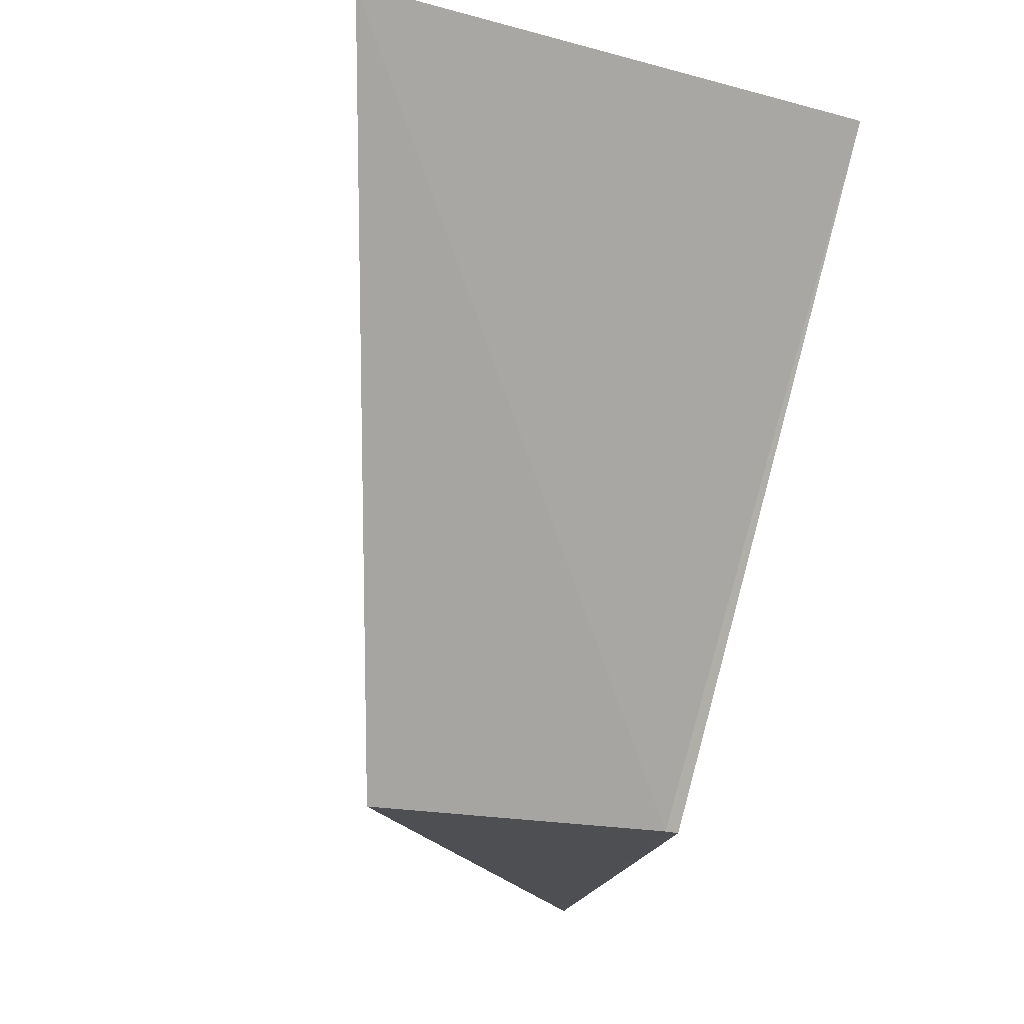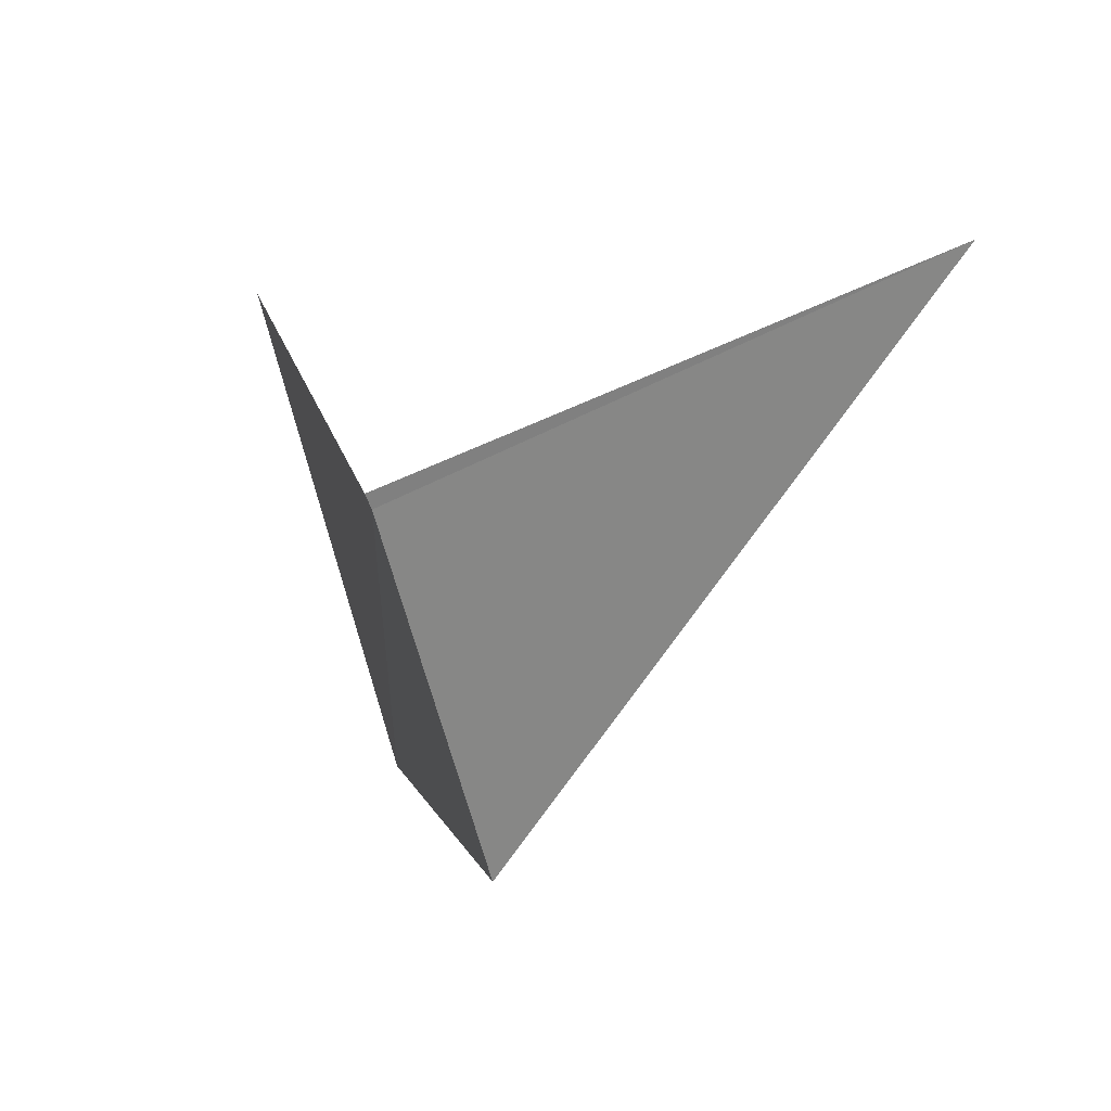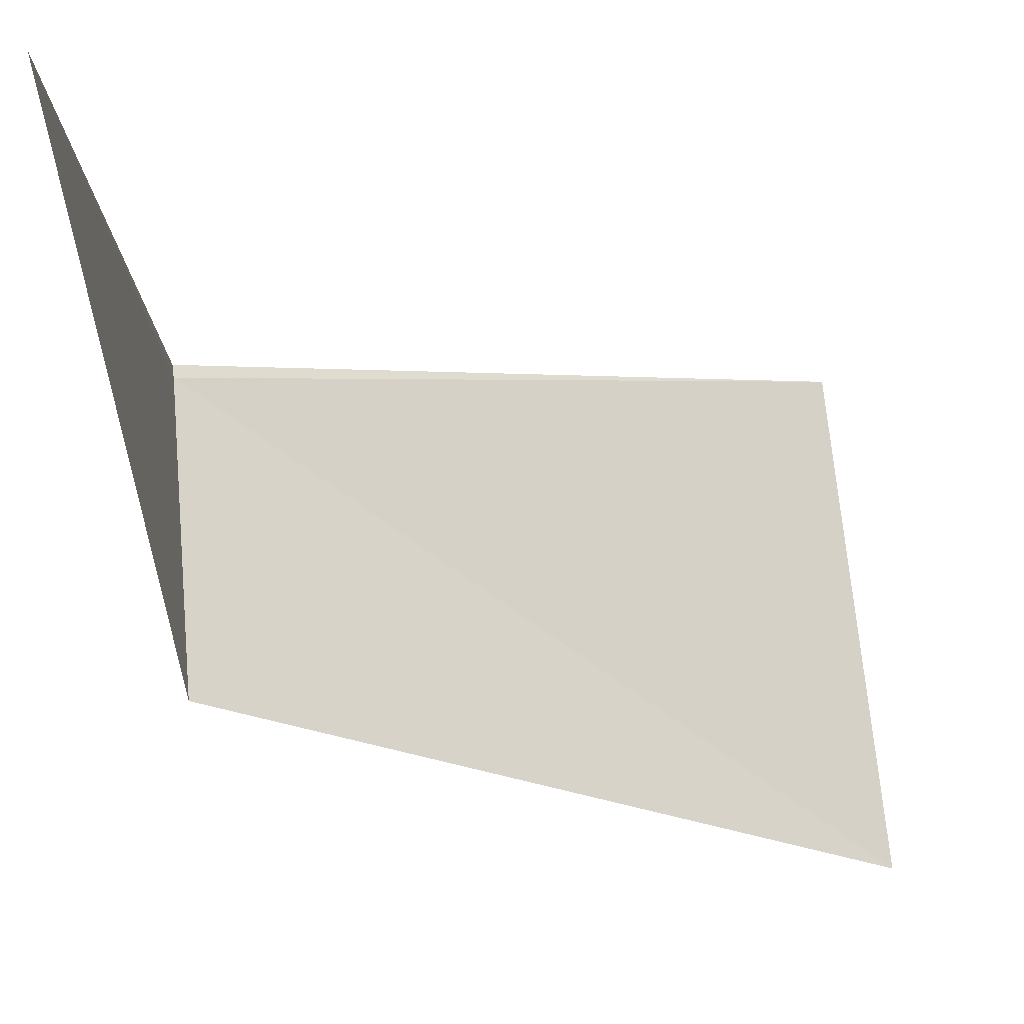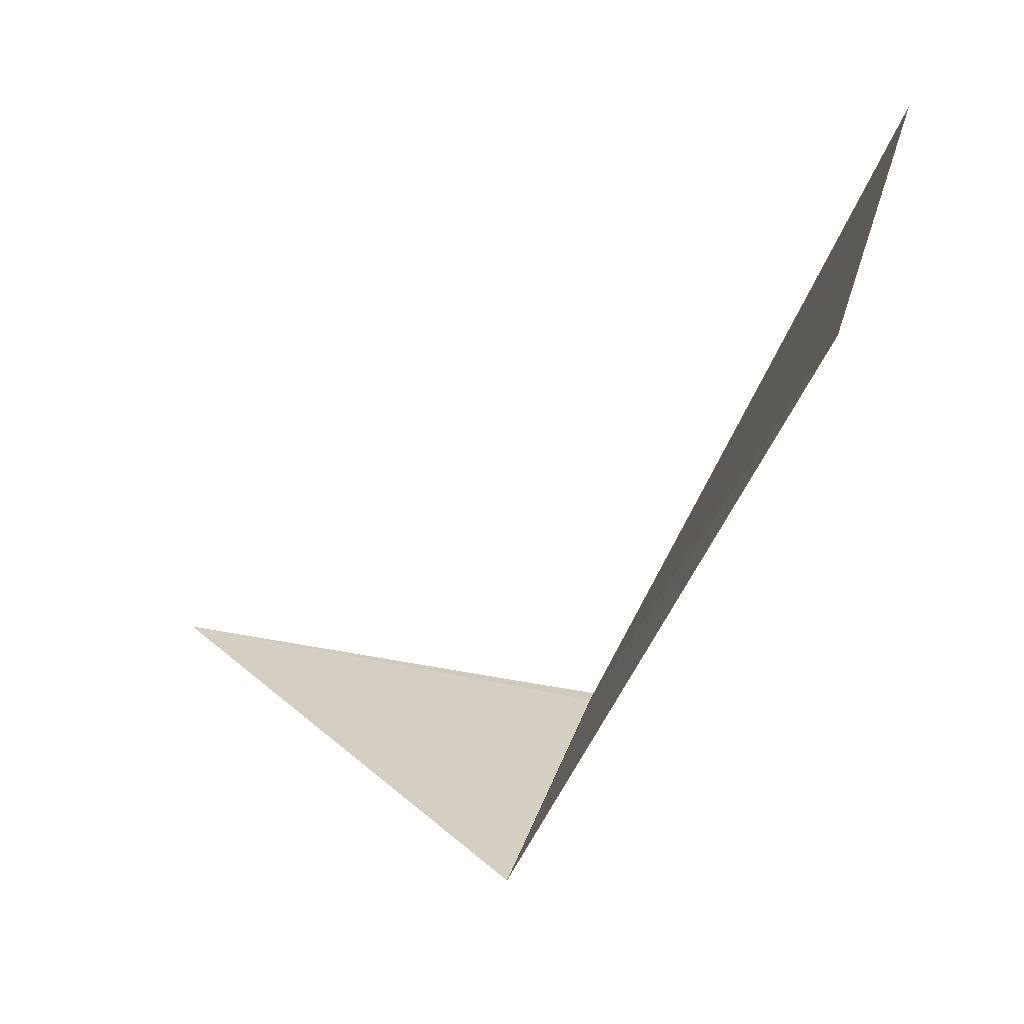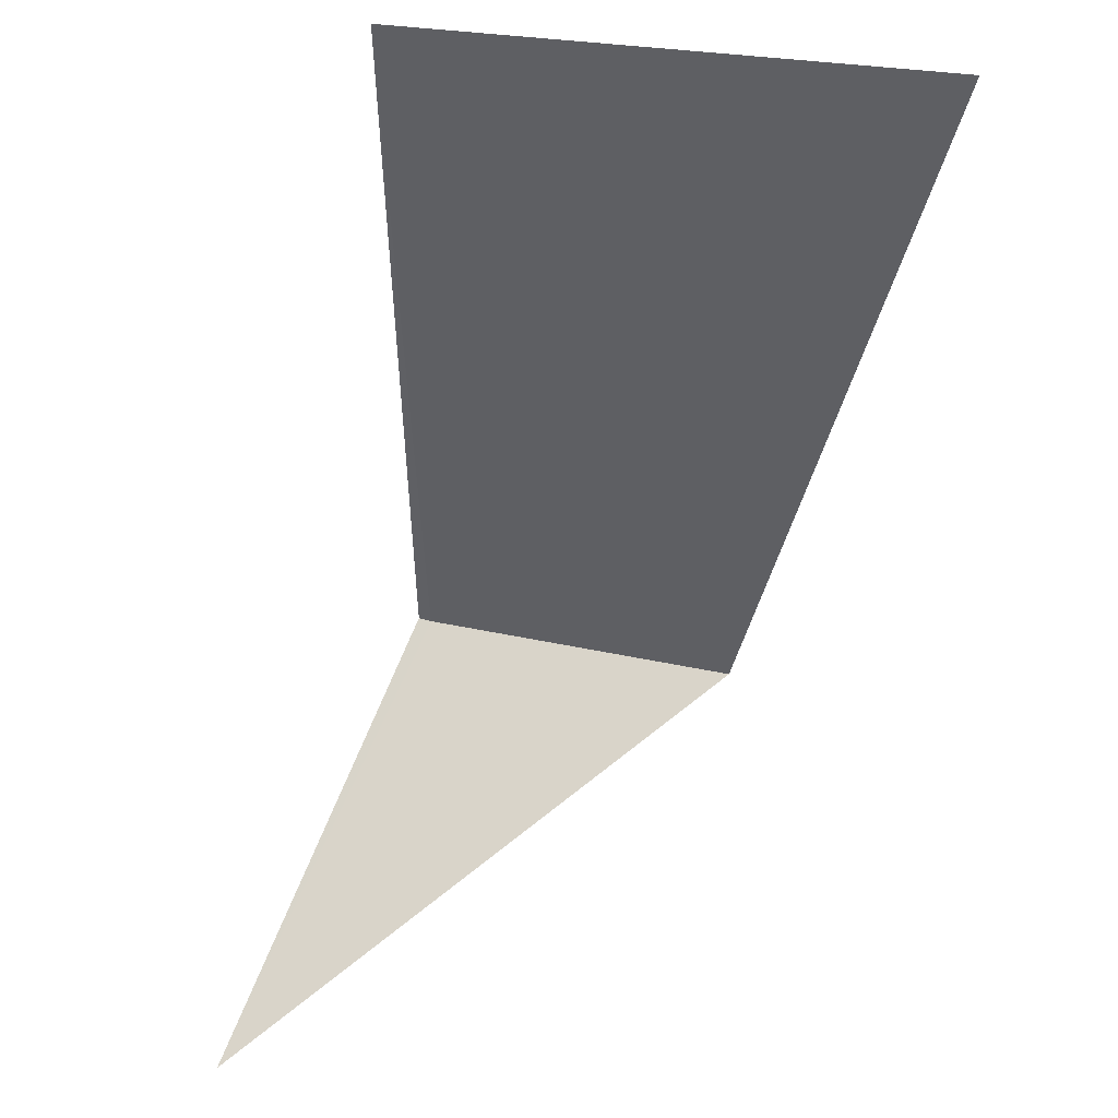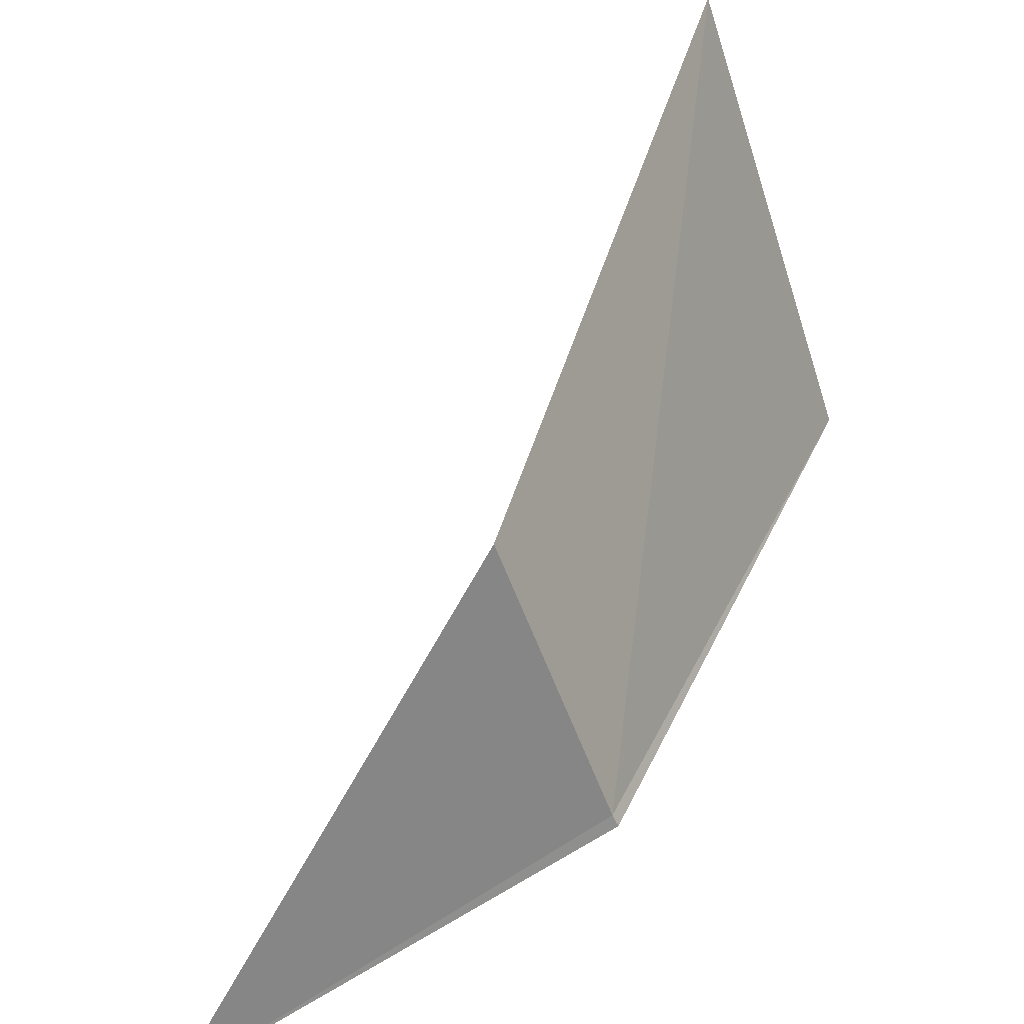
<metadata>
{"format":"obj","ext":"obj","renderer":"f3d","projection":"perspective","resolution":1024,"background":"white","views":[{"elev":-8.7,"azim":-128.7,"up":"+Y"},{"elev":17.2,"azim":9.8,"up":"+Z"},{"elev":-0.4,"azim":87.2,"up":"+Z"},{"elev":-56.2,"azim":179.5,"up":"+Z"},{"elev":65.2,"azim":86.7,"up":"+Y"},{"elev":-55.2,"azim":-175.5,"up":"+Y"}]}
</metadata>
<code>
v 29.49 24.51 0.8116
v 29.56 24.53 0.5669
v 29.84 24.44 1
v 29.48 24.51 0.8217
v 29.37 25.09 0.4148
v 29.27 25.05 0.8219
f 1 3 2
f 1 2 5
f 1 5 6
f 1 4 3
f 1 6 4

</code>
